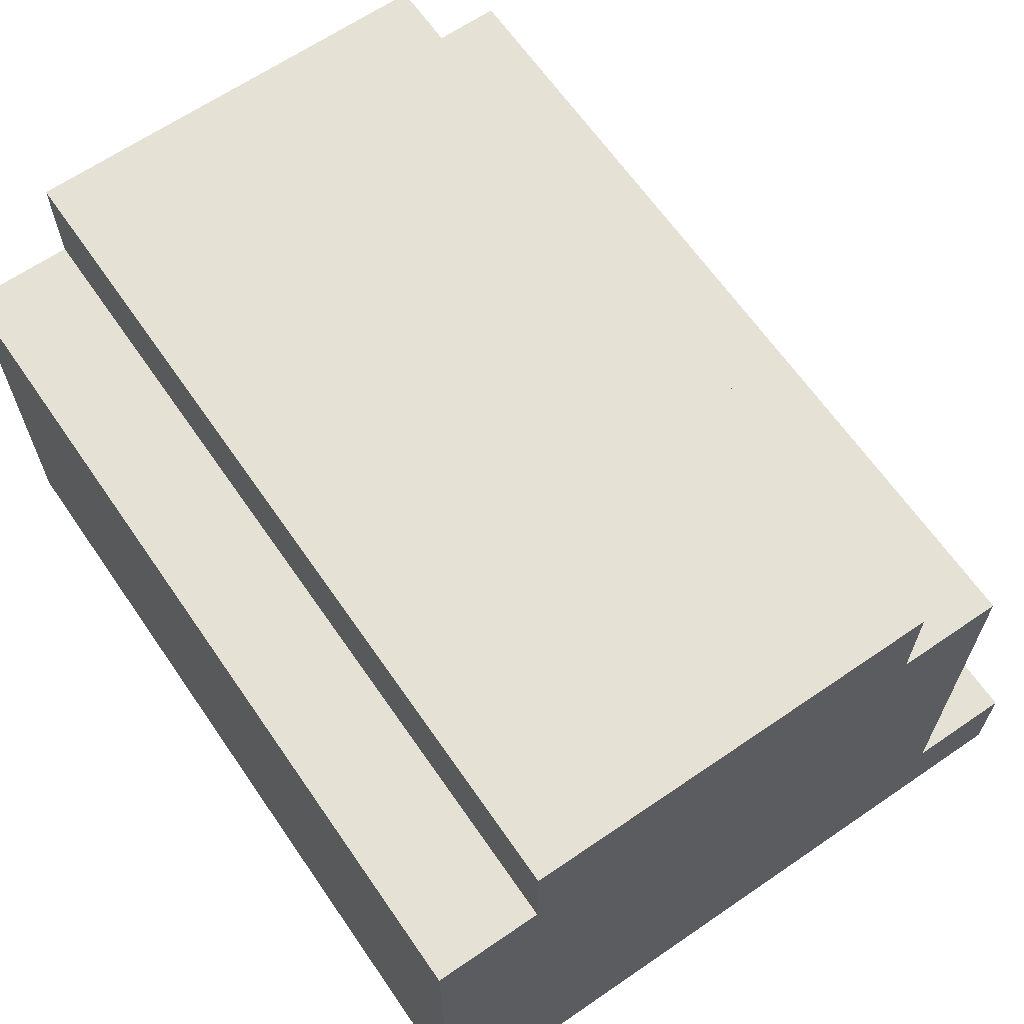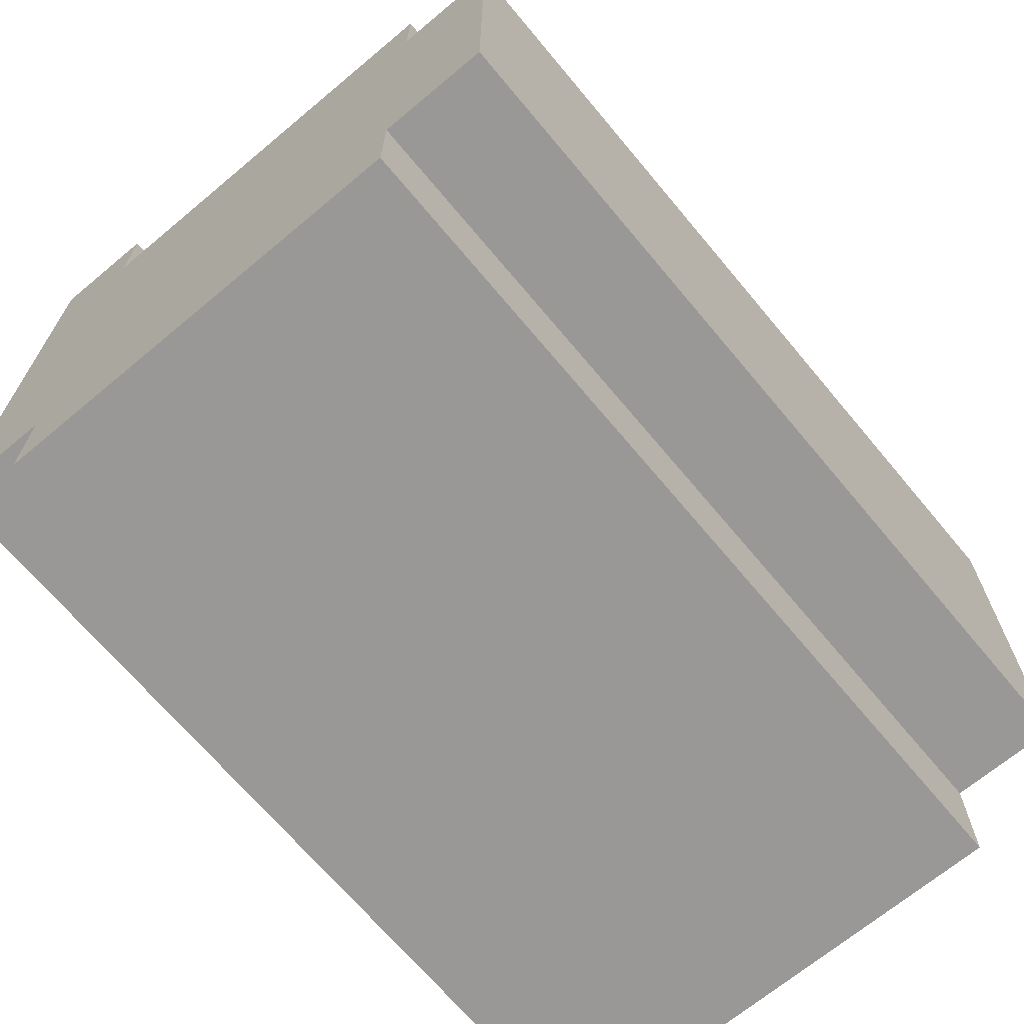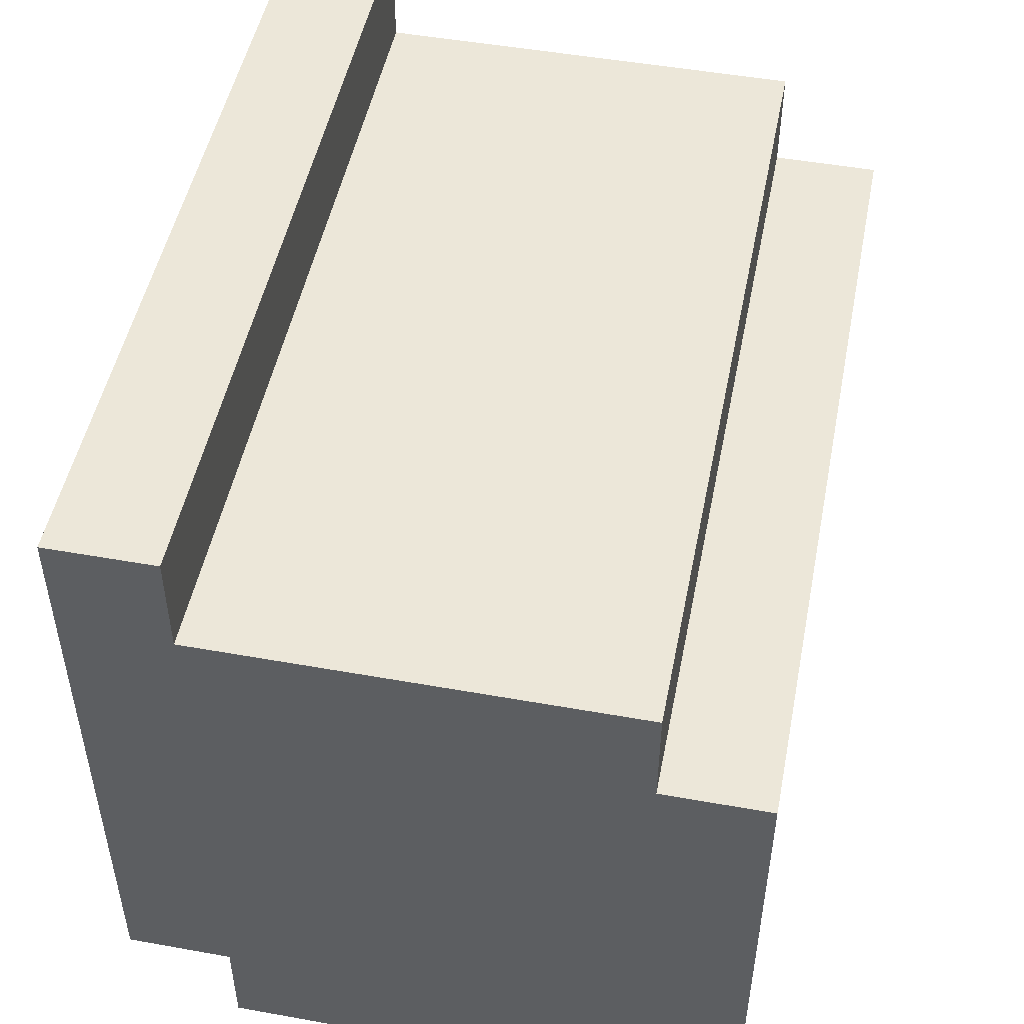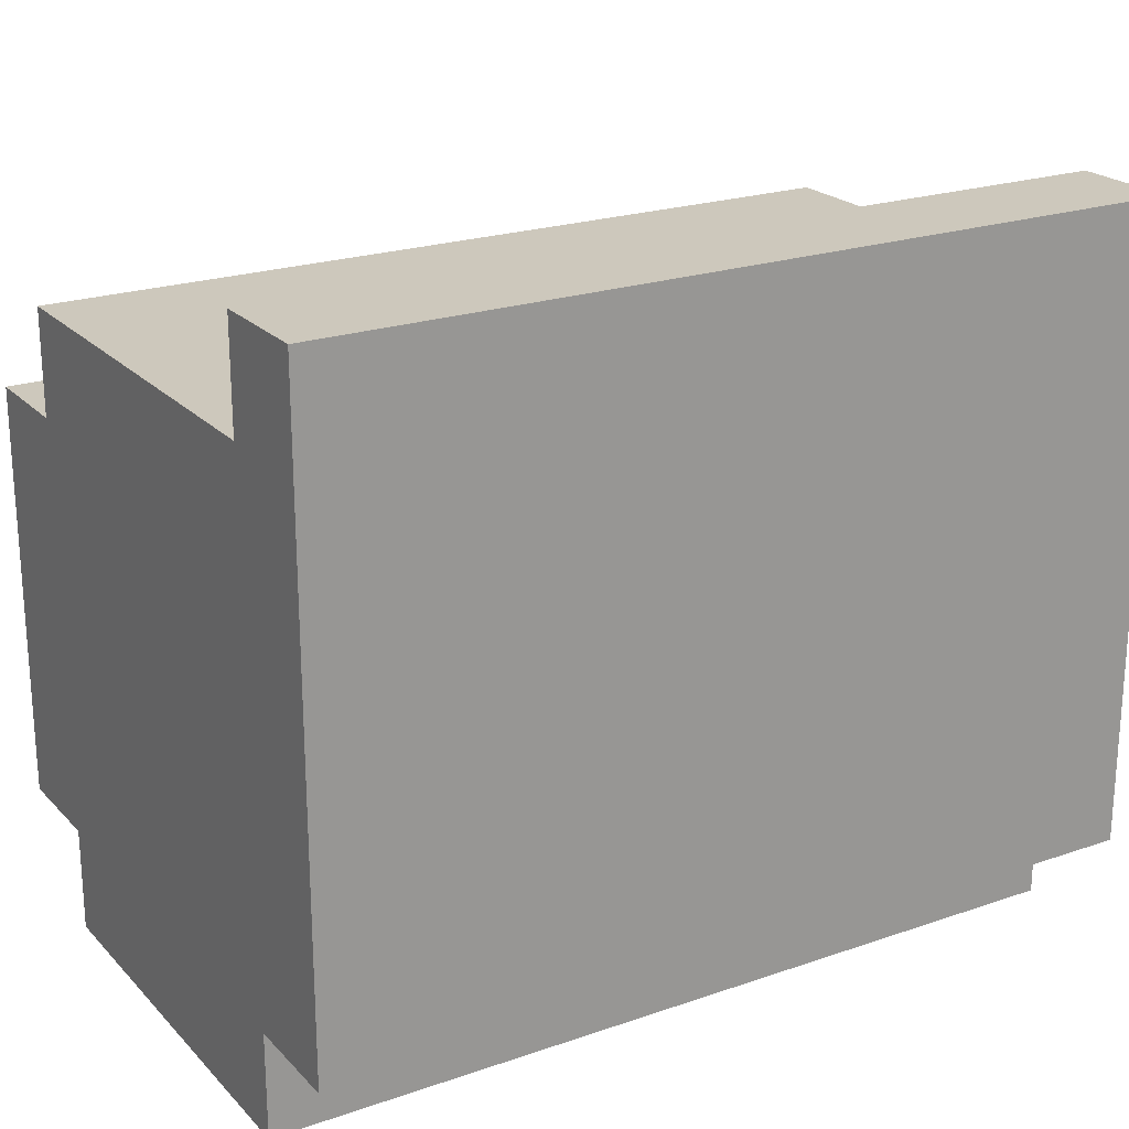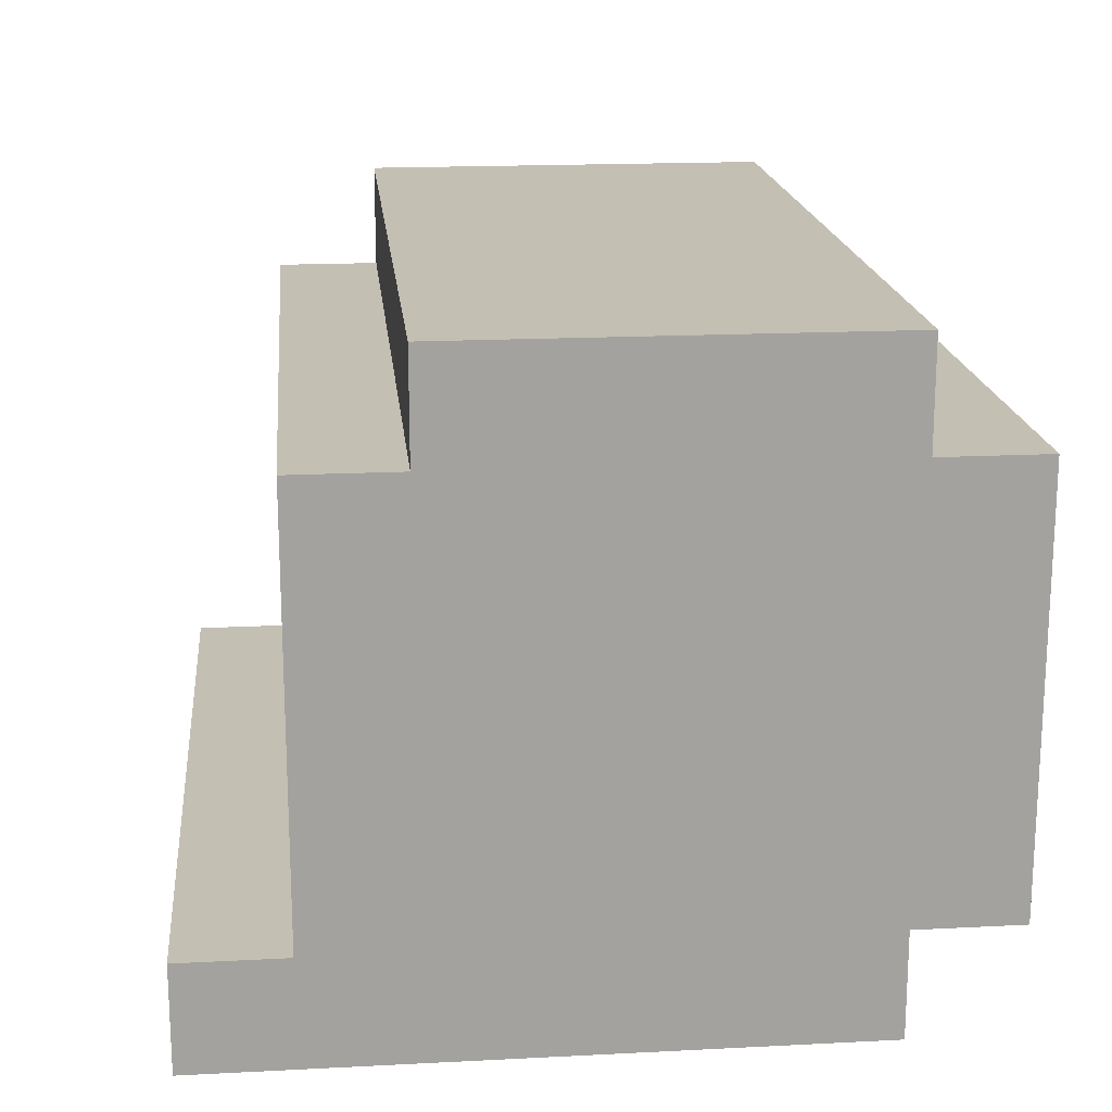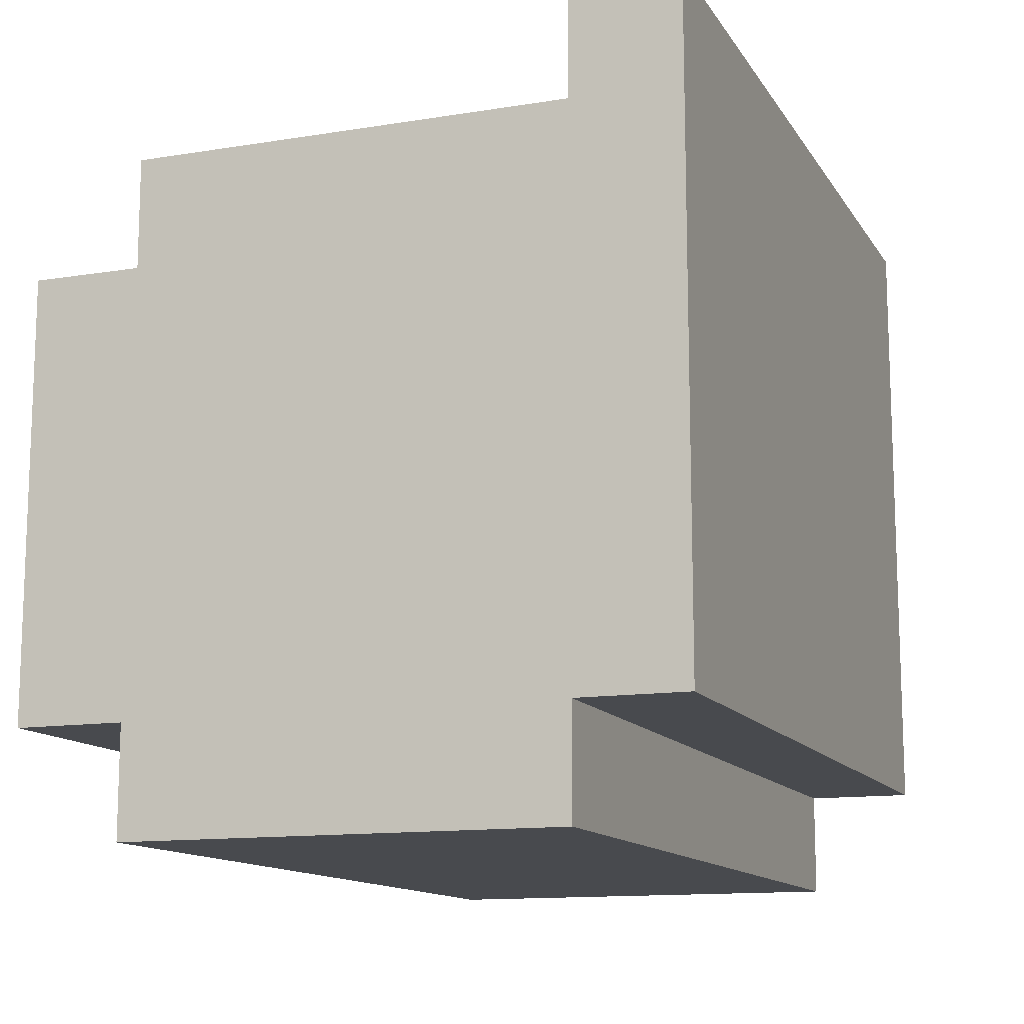
<metadata>
{"format":"obj","ext":"obj","renderer":"f3d","projection":"perspective","resolution":1024,"background":"white","views":[{"elev":64.8,"azim":-124.6,"up":"+Y"},{"elev":-68.6,"azim":129.9,"up":"+Z"},{"elev":49.6,"azim":101.2,"up":"+Z"},{"elev":22.1,"azim":-31.0,"up":"+Z"},{"elev":17.9,"azim":84.3,"up":"+Y"},{"elev":-12.8,"azim":-69.4,"up":"+Z"}]}
</metadata>
<code>
o
v -0.4 0.1 0.4
v -0.4 0.1 -0.2
v -0.4 0.2 0.4
v -0.4 0.2 0.3
v -0.4 0.2 0.2
v -0.4 0.2 0
v -0.4 0.2 -0.2
v -0.4 0.2 -0.3
v -0.4 0.3 0.3
v -0.4 0.3 0.2
v -0.4 0.3 0
v -0.4 0.3 -0.1
v -0.4 0.4 0.1
v -0.4 0.4 0
v -0.4 0.4 -0.1
v -0.4 0.5 0.1
v -0.4 0.5 0
v -0.4 0.6 0.3
v -0.4 0.6 0.2
v -0.4 0.6 -0.2
v -0.4 0.6 -0.3
v -0.4 0.7 0.2
v -0.4 0.7 -0.2
v 0.4 0.1 0.4
v 0.4 0.1 -0.2
v 0.4 0.2 0.4
v 0.4 0.2 0.3
v 0.4 0.2 0.2
v 0.4 0.2 0
v 0.4 0.2 -0.2
v 0.4 0.2 -0.3
v 0.4 0.3 0.3
v 0.4 0.3 0.2
v 0.4 0.3 0
v 0.4 0.3 -0.1
v 0.4 0.4 0.1
v 0.4 0.4 0
v 0.4 0.4 -0.1
v 0.4 0.5 0.1
v 0.4 0.5 0
v 0.4 0.6 0.3
v 0.4 0.6 0.2
v 0.4 0.6 -0.2
v 0.4 0.6 -0.3
v 0.4 0.7 0.2
v 0.4 0.7 -0.2
v -0.4 0.1 0.4
v -0.4 0.2 0.4
v 0.4 0.1 0.4
v 0.4 0.2 0.4
v -0.4 0.2 0.3
v -0.4 0.3 0.3
v -0.4 0.6 0.3
v -0.3 0.4 0.3
v -0.3 0.6 0.3
v 0.3 0.4 0.3
v 0.3 0.6 0.3
v 0.4 0.2 0.3
v 0.4 0.3 0.3
v 0.4 0.6 0.3
v -0.4 0.6 0.2
v -0.4 0.7 0.2
v -0.3 0.6 0.2
v -0.3 0.7 0.2
v 0.3 0.6 0.2
v 0.3 0.7 0.2
v 0.4 0.6 0.2
v 0.4 0.7 0.2
v -0.4 0.1 -0.2
v -0.4 0.2 -0.2
v -0.4 0.6 -0.2
v -0.4 0.7 -0.2
v -0.3 0.1 -0.2
v -0.3 0.2 -0.2
v -0.3 0.6 -0.2
v -0.3 0.7 -0.2
v 0.3 0.1 -0.2
v 0.3 0.2 -0.2
v 0.3 0.6 -0.2
v 0.3 0.7 -0.2
v 0.4 0.1 -0.2
v 0.4 0.2 -0.2
v 0.4 0.6 -0.2
v 0.4 0.7 -0.2
v -0.4 0.2 -0.3
v -0.4 0.6 -0.3
v -0.3 0.2 -0.3
v -0.3 0.6 -0.3
v 0.3 0.2 -0.3
v 0.3 0.6 -0.3
v 0.4 0.2 -0.3
v 0.4 0.6 -0.3
v -0.4 0.1 0.4
v 0.4 0.1 0.4
v -0.3 0.1 0.3
v 0.3 0.1 0.3
v -0.4 0.1 -0.2
v -0.3 0.1 -0.2
v 0.3 0.1 -0.2
v 0.4 0.1 -0.2
v -0.4 0.2 -0.2
v -0.3 0.2 -0.2
v 0.3 0.2 -0.2
v 0.4 0.2 -0.2
v -0.4 0.2 -0.3
v -0.3 0.2 -0.3
v 0.3 0.2 -0.3
v 0.4 0.2 -0.3
v -0.4 0.2 0.4
v 0.4 0.2 0.4
v -0.4 0.2 0.3
v 0.4 0.2 0.3
v -0.4 0.6 0.3
v -0.3 0.6 0.3
v 0.3 0.6 0.3
v 0.4 0.6 0.3
v -0.4 0.6 0.2
v -0.3 0.6 0.2
v 0.3 0.6 0.2
v 0.4 0.6 0.2
v -0.4 0.6 -0.2
v -0.3 0.6 -0.2
v 0.3 0.6 -0.2
v 0.4 0.6 -0.2
v -0.4 0.6 -0.3
v -0.3 0.6 -0.3
v 0.3 0.6 -0.3
v 0.4 0.6 -0.3
v -0.4 0.7 0.2
v -0.3 0.7 0.2
v 0.3 0.7 0.2
v 0.4 0.7 0.2
v -0.4 0.7 -0.2
v -0.3 0.7 -0.2
v 0.3 0.7 -0.2
v 0.4 0.7 -0.2
f 3 2 1
f 4 2 3
f 5 2 4
f 6 2 5
f 7 2 6
f 9 5 4
f 10 6 5
f 10 5 9
f 11 7 6
f 11 6 10
f 12 7 11
f 13 11 10
f 14 12 11
f 14 11 13
f 15 7 12
f 15 12 14
f 16 14 13
f 16 13 10
f 17 15 14
f 17 14 16
f 18 10 9
f 19 16 10
f 19 10 18
f 19 17 16
f 20 8 7
f 20 17 19
f 20 15 17
f 20 7 15
f 21 8 20
f 22 20 19
f 23 20 22
f 24 25 26
f 26 25 27
f 27 25 28
f 28 25 29
f 29 25 30
f 27 28 32
f 28 29 33
f 32 28 33
f 29 30 34
f 33 29 34
f 34 30 35
f 33 34 36
f 34 35 37
f 36 34 37
f 35 30 38
f 37 35 38
f 36 37 39
f 33 36 39
f 37 38 40
f 39 37 40
f 32 33 41
f 33 39 42
f 41 33 42
f 39 40 42
f 30 31 43
f 42 40 43
f 40 38 43
f 38 30 43
f 43 31 44
f 42 43 45
f 45 43 46
f 49 48 47
f 50 48 49
f 54 53 52
f 55 53 54
f 56 54 52
f 56 55 54
f 57 55 56
f 58 52 51
f 59 56 52
f 59 52 58
f 59 57 56
f 60 57 59
f 63 62 61
f 64 62 63
f 65 64 63
f 66 64 65
f 67 66 65
f 68 66 67
f 69 70 73
f 73 70 74
f 71 72 75
f 75 72 76
f 73 74 77
f 77 74 78
f 75 76 79
f 79 76 80
f 77 78 81
f 81 78 82
f 79 80 83
f 83 80 84
f 85 86 87
f 87 86 88
f 87 88 89
f 89 88 90
f 89 90 91
f 91 90 92
f 95 94 93
f 96 94 95
f 97 95 93
f 98 96 95
f 98 95 97
f 99 94 96
f 99 96 98
f 100 94 99
f 105 102 101
f 106 103 102
f 106 102 105
f 107 104 103
f 107 103 106
f 108 104 107
f 109 110 111
f 111 110 112
f 113 114 117
f 114 115 118
f 117 114 118
f 115 116 119
f 118 115 119
f 119 116 120
f 121 122 125
f 122 123 126
f 125 122 126
f 123 124 127
f 126 123 127
f 127 124 128
f 129 130 133
f 130 131 134
f 133 130 134
f 131 132 135
f 134 131 135
f 135 132 136

</code>
